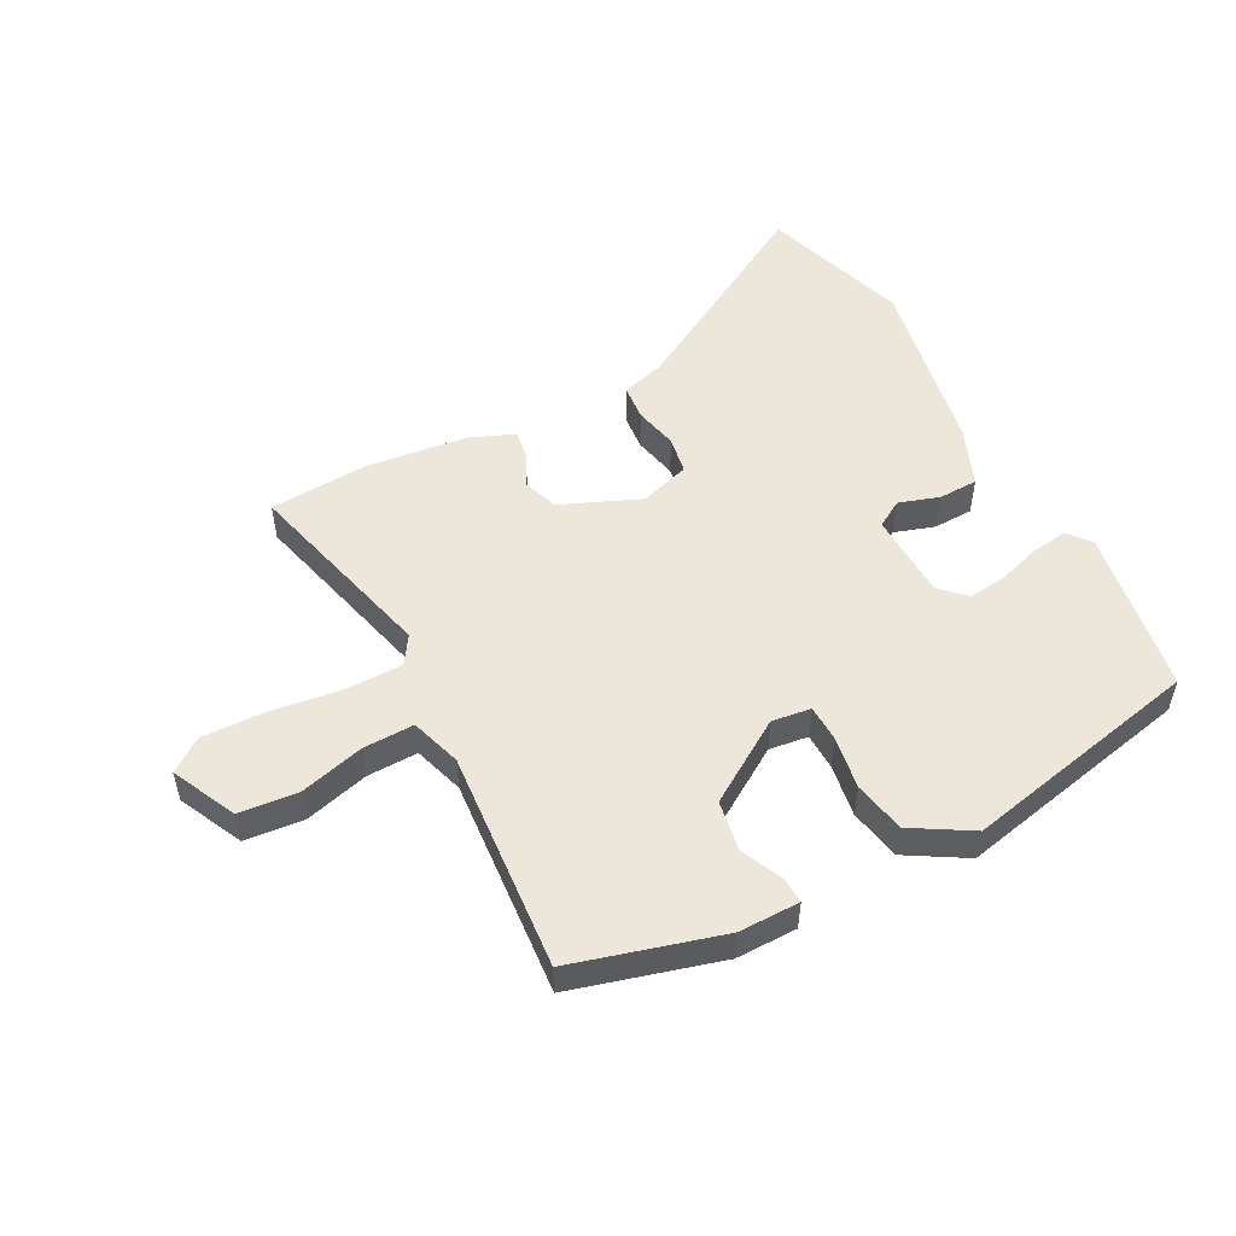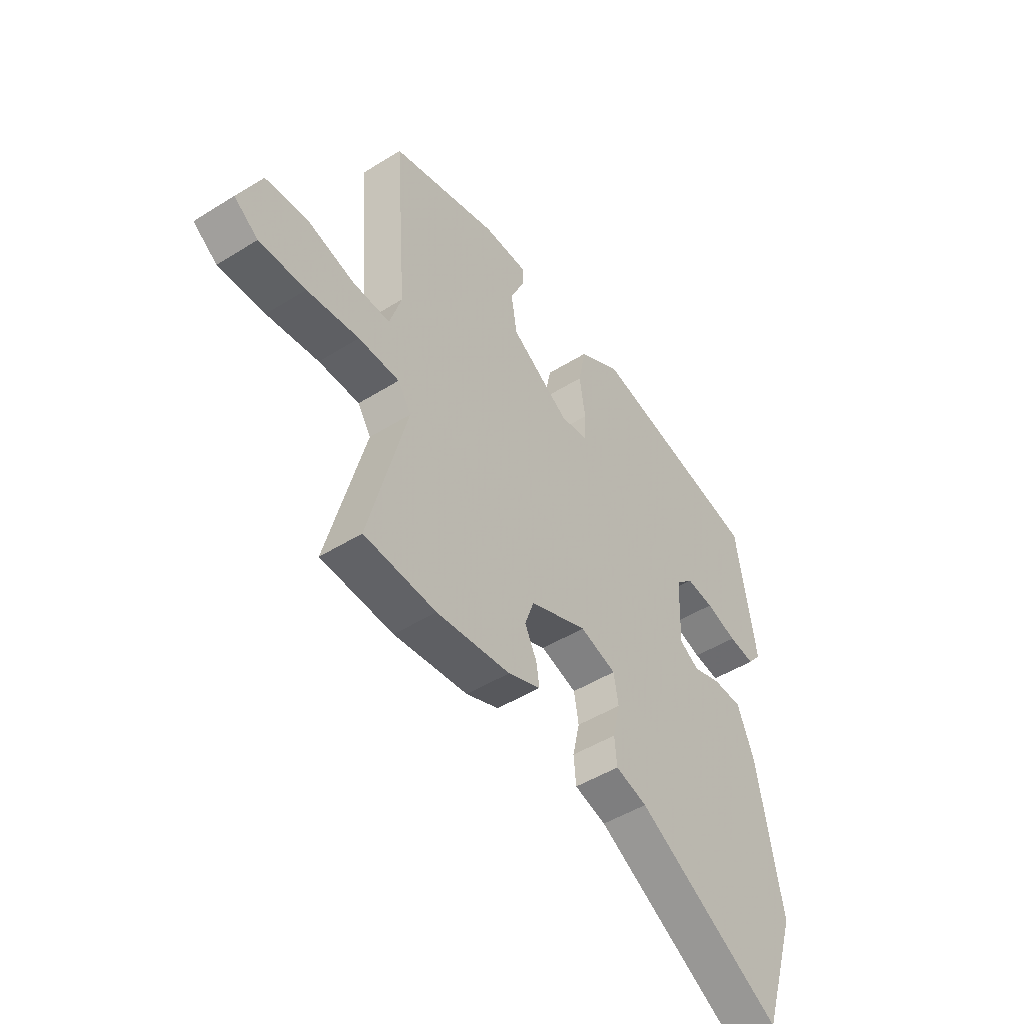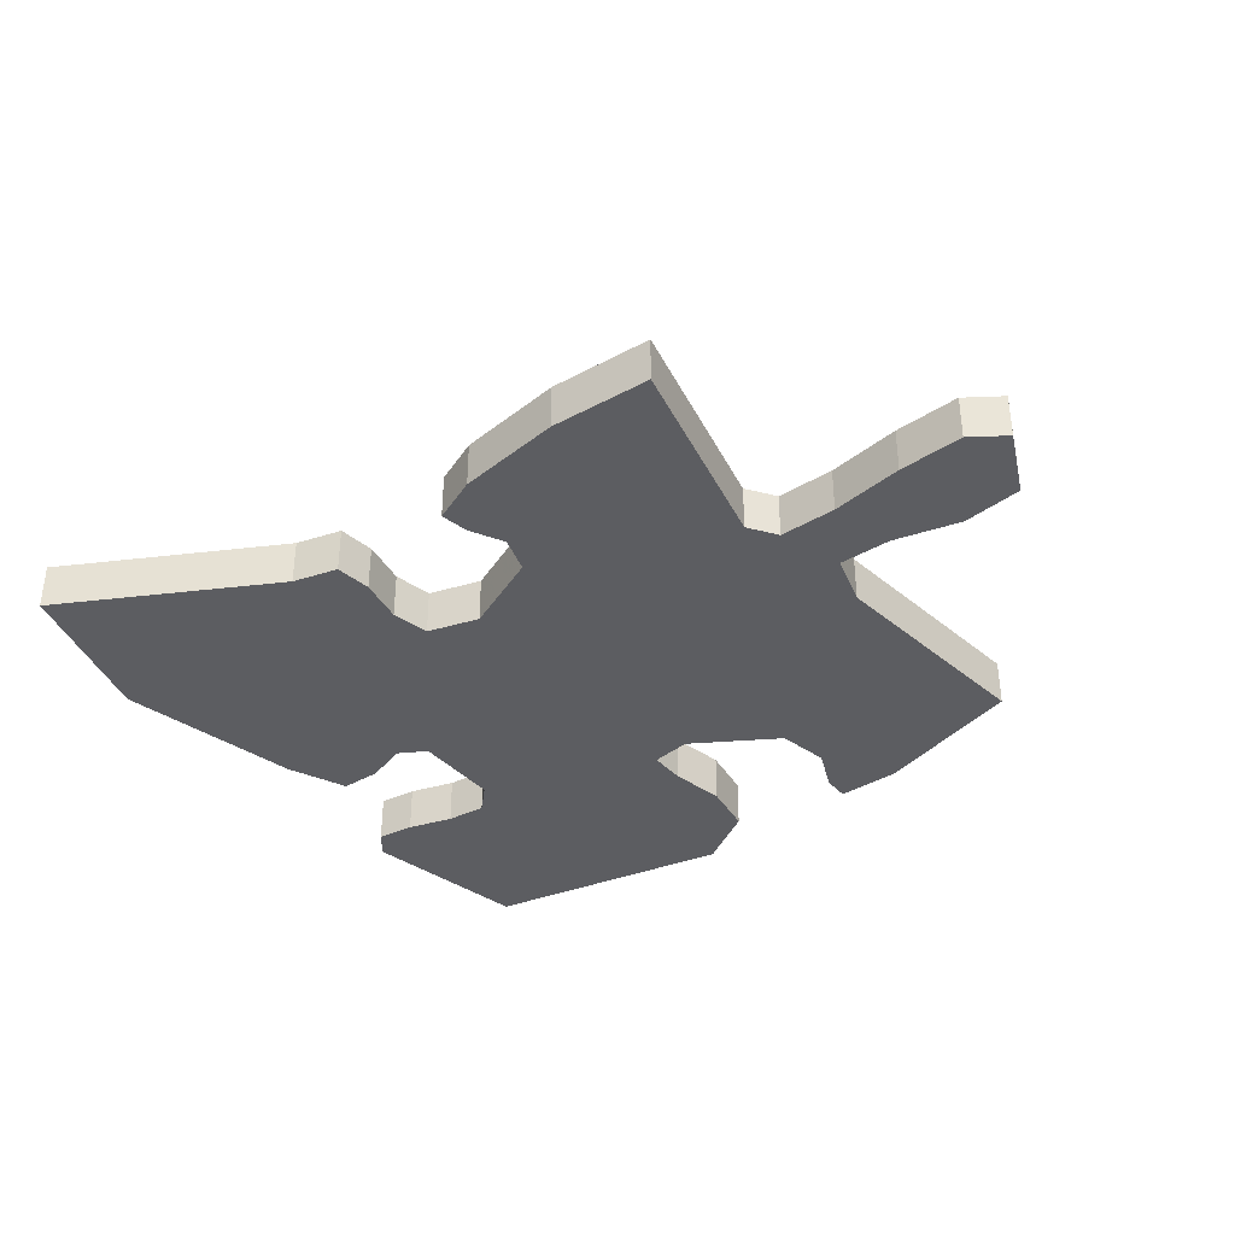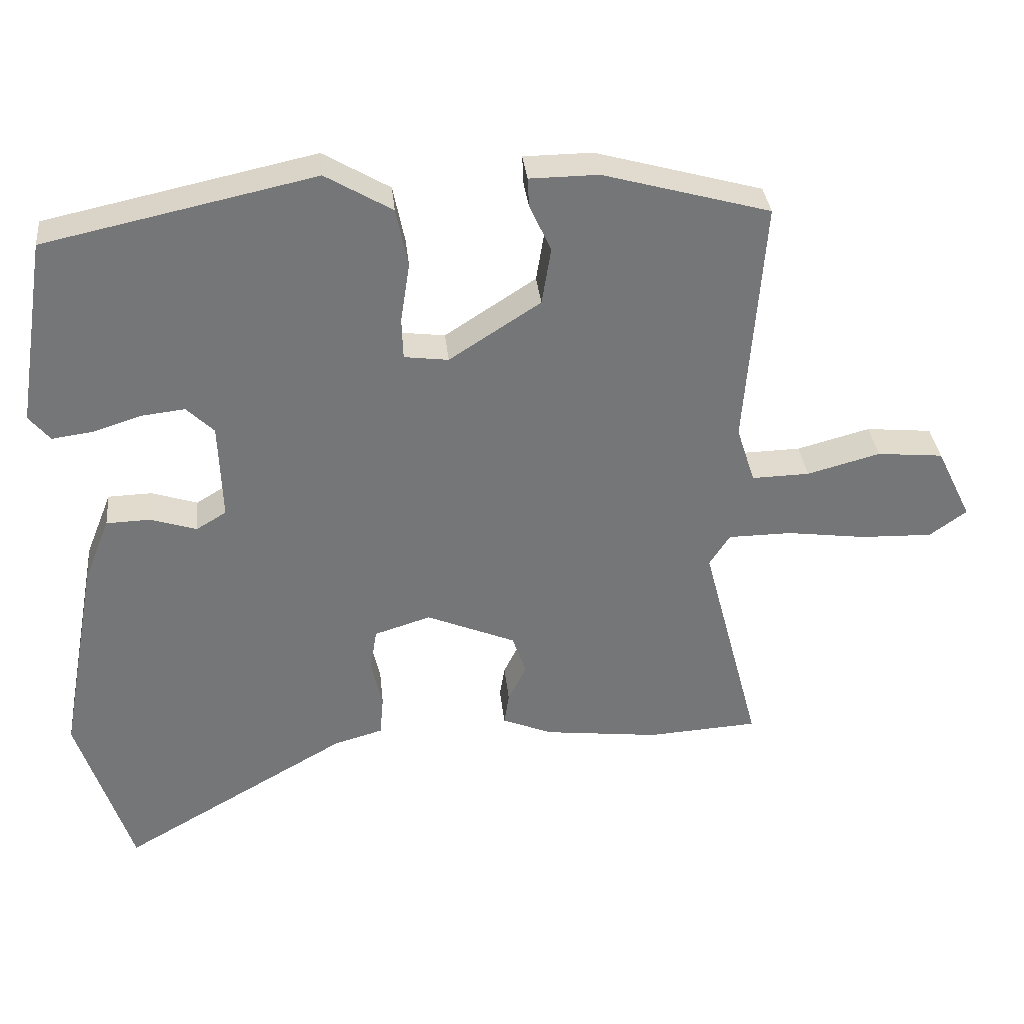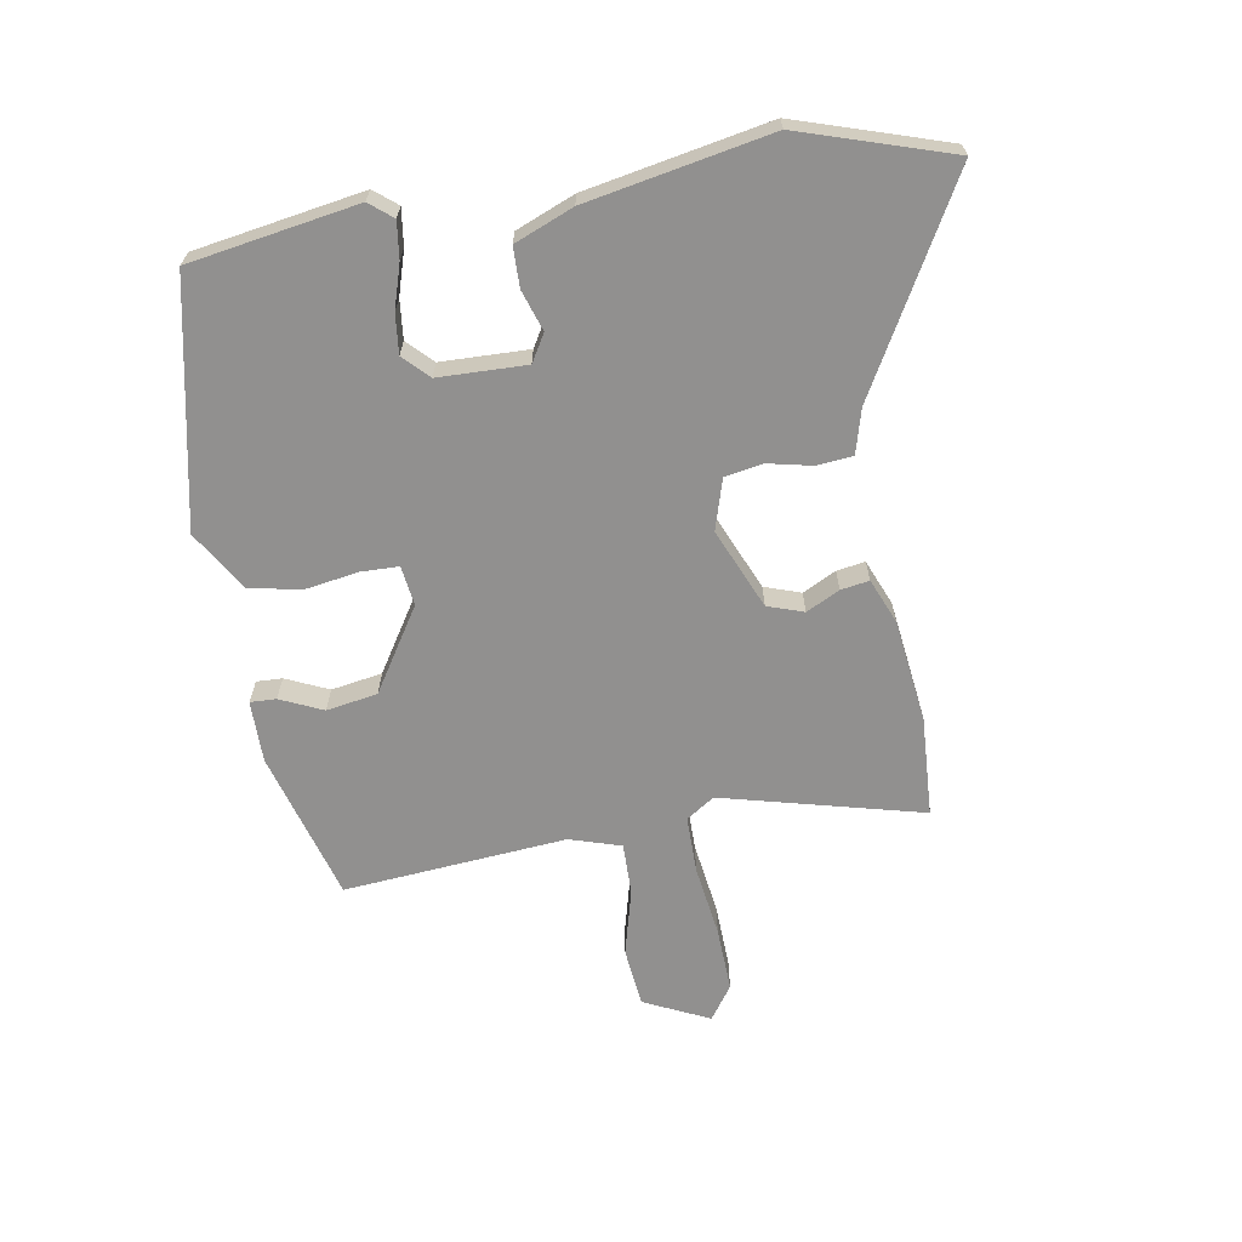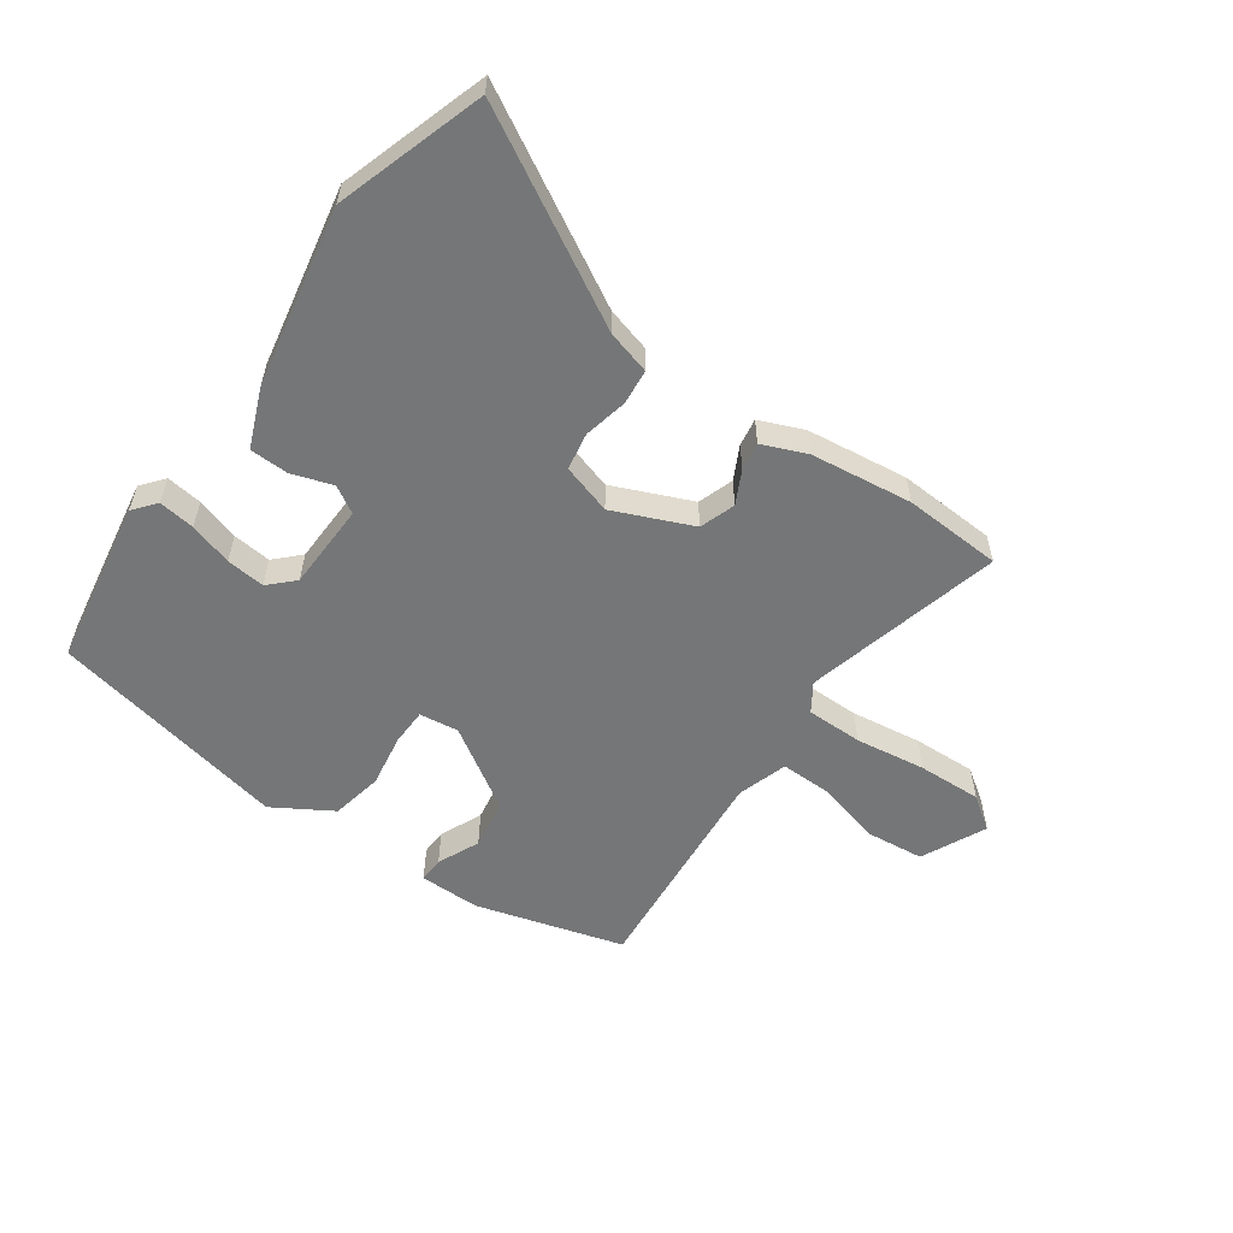
<metadata>
{"format":"obj","ext":"obj","renderer":"f3d","projection":"perspective","resolution":1024,"background":"white","views":[{"elev":52.4,"azim":-27.6,"up":"+Y"},{"elev":-47.9,"azim":-54.9,"up":"+Z"},{"elev":-37.0,"azim":-141.4,"up":"+Y"},{"elev":33.7,"azim":174.2,"up":"+Z"},{"elev":-65.7,"azim":100.1,"up":"+Y"},{"elev":-56.7,"azim":145.3,"up":"+Y"}]}
</metadata>
<code>
v -0.378 0.07 -0.508
v -0.536 0.07 -0.498
v -0.453 0.07 -0.182
v -0.482 0.07 -0.137
v -0.572 0.07 -0.136
v -0.686 0.07 -0.151
v -0.788 0.07 -0.154
v -0.841 0.07 -0.116
v -0.791 0.07 -0.013
v -0.697 0.07 -0.004
v -0.593 0.07 -0.032
v -0.511 0.07 -0.034
v -0.485 0.07 0.047
v -0.512 0.07 0.4
v -0.274 0.07 0.466
v -0.176 0.07 0.465
v -0.178 0.07 0.424
v -0.209 0.07 0.357
v -0.196 0.07 0.276
v -0.066 0.07 0.192
v -0.003 0.07 0.2
v -0.001 0.07 0.259
v -0.014 0.07 0.344
v 0.003 0.07 0.427
v 0.098 0.07 0.483
v 0.482 0.07 0.4
v 0.524 0.07 0.133
v 0.494 0.07 0.097
v 0.436 0.07 0.105
v 0.367 0.07 0.127
v 0.305 0.07 0.134
v 0.266 0.07 0.096
v 0.261 0.07 -0.043
v 0.304 0.07 -0.069
v 0.369 0.07 -0.048
v 0.432 0.07 -0.05
v 0.469 0.07 -0.143
v 0.522 0.07 -0.433
v 0.444 0.07 -0.67
v 0.12 0.07 -0.484
v 0.05 0.07 -0.464
v 0.045 0.07 -0.407
v 0.061 0.07 -0.337
v 0.051 0.07 -0.277
v -0.029 0.07 -0.252
v -0.156 0.07 -0.305
v -0.176 0.07 -0.362
v -0.15 0.07 -0.415
v -0.143 0.07 -0.46
v -0.215 0.07 -0.489
v -0.378 0 -0.508
v -0.536 0 -0.498
v -0.453 0 -0.182
v -0.482 0 -0.137
v -0.572 0 -0.136
v -0.686 0 -0.151
v -0.788 0 -0.154
v -0.841 0 -0.116
v -0.791 0 -0.013
v -0.697 0 -0.004
v -0.593 0 -0.032
v -0.511 0 -0.034
v -0.485 0 0.047
v -0.512 0 0.4
v -0.274 0 0.466
v -0.176 0 0.465
v -0.178 0 0.424
v -0.209 0 0.357
v -0.196 0 0.276
v -0.066 0 0.192
v -0.003 0 0.2
v -0.001 0 0.259
v -0.014 0 0.344
v 0.003 0 0.427
v 0.098 0 0.483
v 0.482 0 0.4
v 0.524 0 0.133
v 0.494 0 0.097
v 0.436 0 0.105
v 0.367 0 0.127
v 0.305 0 0.134
v 0.266 0 0.096
v 0.261 0 -0.043
v 0.304 0 -0.069
v 0.369 0 -0.048
v 0.432 0 -0.05
v 0.469 0 -0.143
v 0.522 0 -0.433
v 0.444 0 -0.67
v 0.12 0 -0.484
v 0.05 0 -0.464
v 0.045 0 -0.407
v 0.061 0 -0.337
v 0.051 0 -0.277
v -0.029 0 -0.252
v -0.156 0 -0.305
v -0.176 0 -0.362
v -0.15 0 -0.415
v -0.143 0 -0.46
v -0.215 0 -0.489
f 47 48 49 50
f 47 50 1 2
f 46 47 2 3
f 45 46 3 4
f 40 41 42 43
f 40 43 44
f 39 40 44
f 38 39 44
f 37 38 44
f 34 35 36 37
f 34 37 44 45
f 27 28 29 30
f 27 30 31
f 26 27 31
f 25 26 31 32
f 22 23 24 25
f 21 22 25 32
f 15 16 17 18
f 13 14 15 18
f 12 13 18 19
f 8 9 10 11
f 8 11 12
f 5 6 7 8
f 4 5 8 12
f 33 34 45 4
f 20 21 32 33
f 19 20 33
f 4 12 19 33
f 100 99 98 97
f 52 51 100 97
f 53 52 97 96
f 54 53 96 95
f 93 92 91 90
f 94 93 90
f 94 90 89
f 94 89 88
f 94 88 87
f 87 86 85 84
f 95 94 87 84
f 80 79 78 77
f 81 80 77
f 81 77 76
f 82 81 76 75
f 75 74 73 72
f 82 75 72 71
f 68 67 66 65
f 68 65 64 63
f 69 68 63 62
f 61 60 59 58
f 62 61 58
f 58 57 56 55
f 62 58 55 54
f 54 95 84 83
f 83 82 71 70
f 83 70 69
f 83 69 62 54
f 1 51 52 2
f 2 52 53 3
f 3 53 54 4
f 4 54 55 5
f 5 55 56 6
f 6 56 57 7
f 7 57 58 8
f 8 58 59 9
f 9 59 60 10
f 10 60 61 11
f 11 61 62 12
f 12 62 63 13
f 13 63 64 14
f 14 64 65 15
f 15 65 66 16
f 16 66 67 17
f 17 67 68 18
f 18 68 69 19
f 19 69 70 20
f 20 70 71 21
f 21 71 72 22
f 22 72 73 23
f 23 73 74 24
f 24 74 75 25
f 25 75 76 26
f 26 76 77 27
f 27 77 78 28
f 28 78 79 29
f 29 79 80 30
f 30 80 81 31
f 31 81 82 32
f 32 82 83 33
f 33 83 84 34
f 34 84 85 35
f 35 85 86 36
f 36 86 87 37
f 37 87 88 38
f 38 88 89 39
f 39 89 90 40
f 40 90 91 41
f 41 91 92 42
f 42 92 93 43
f 43 93 94 44
f 44 94 95 45
f 45 95 96 46
f 46 96 97 47
f 47 97 98 48
f 48 98 99 49
f 49 99 100 50
f 50 100 51 1

</code>
